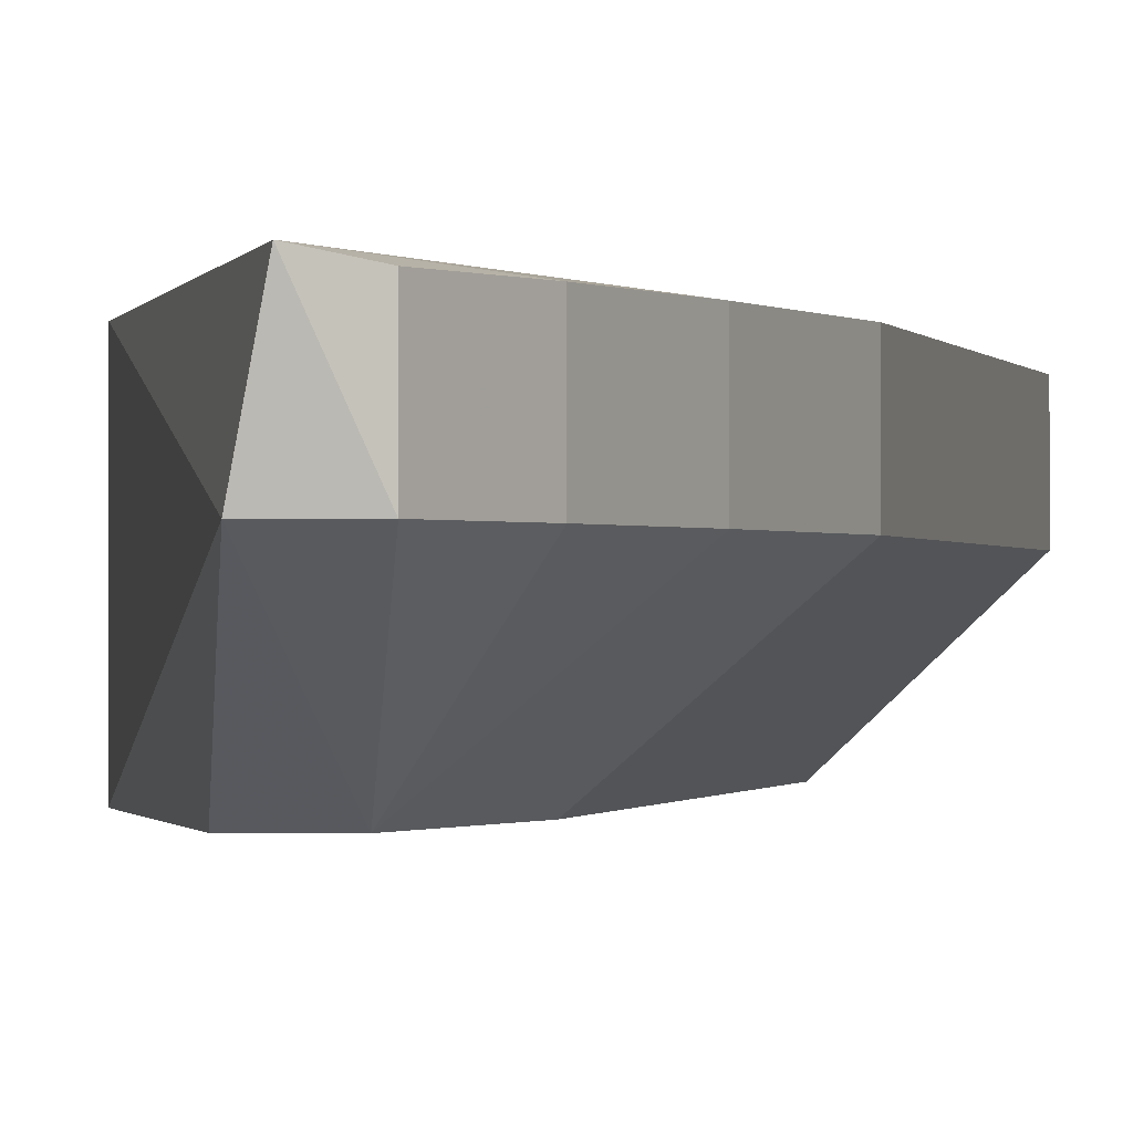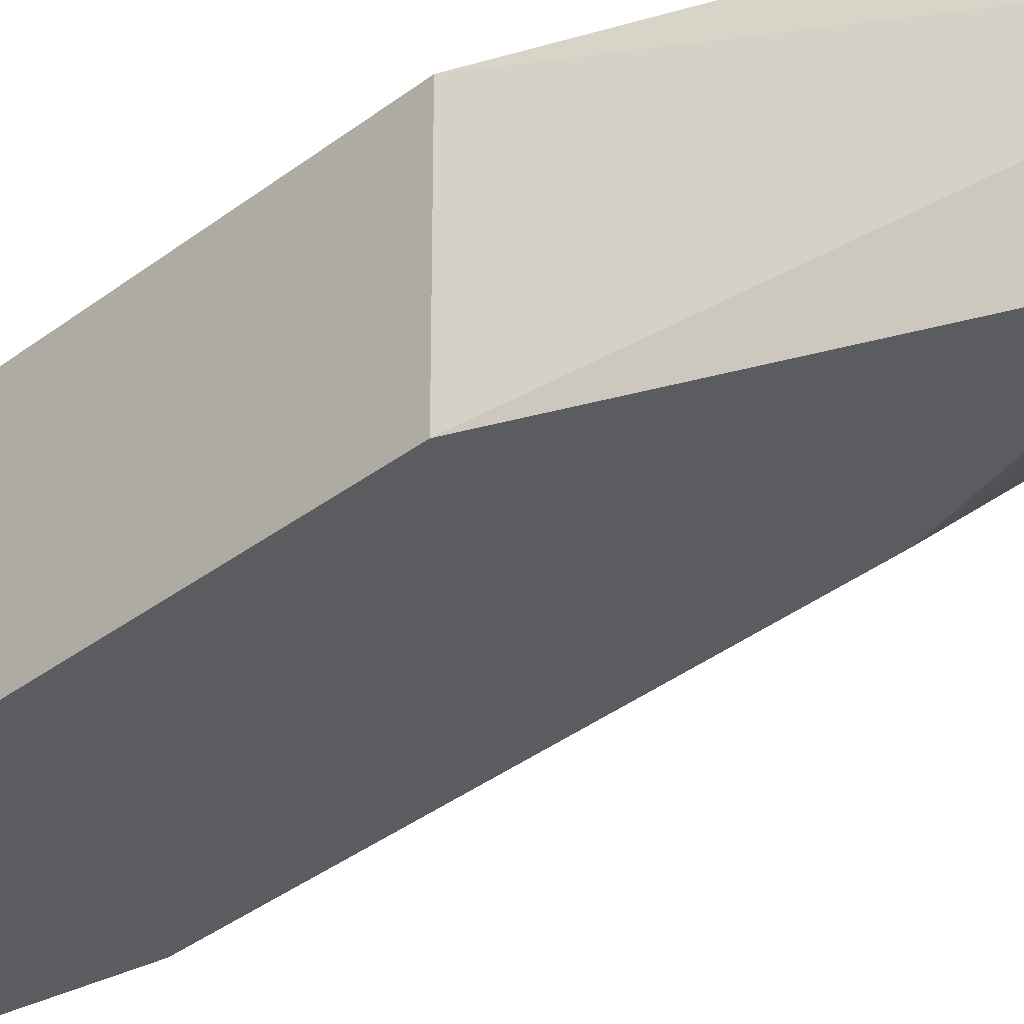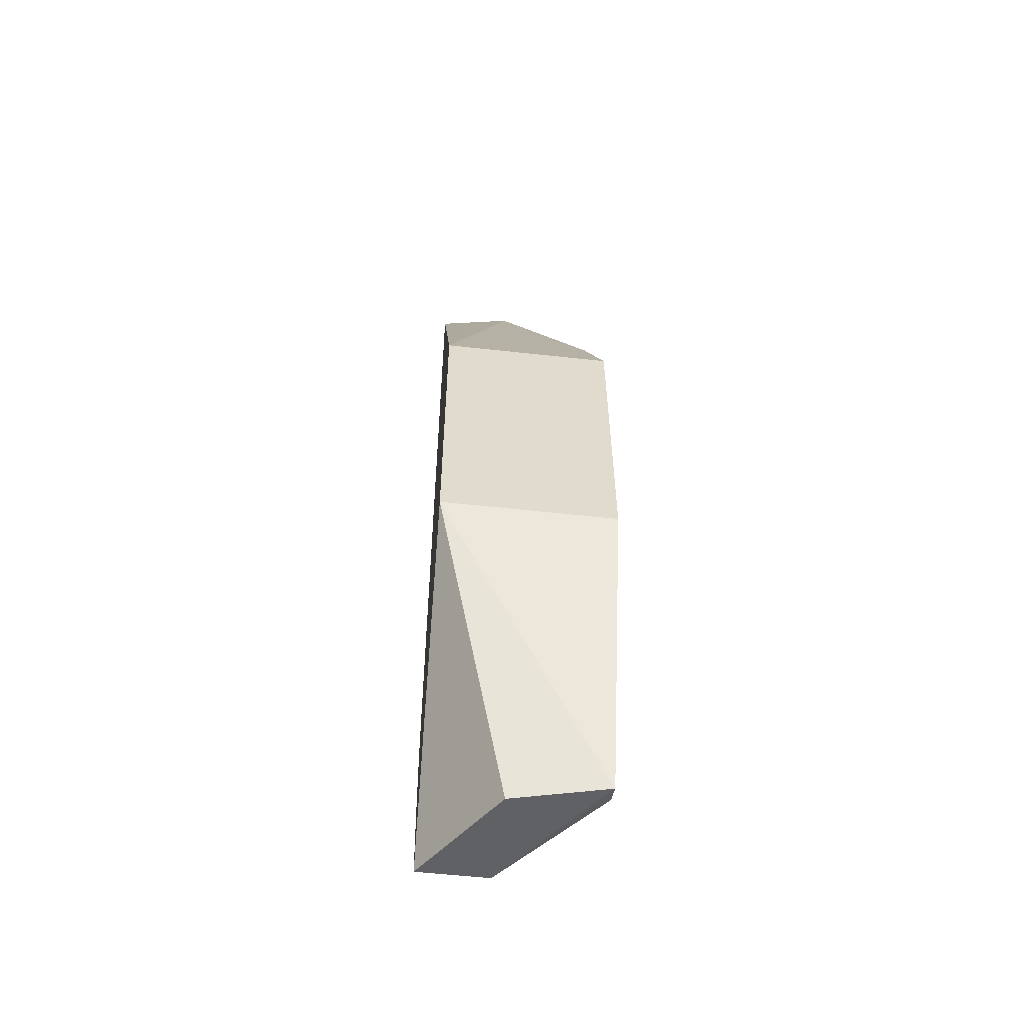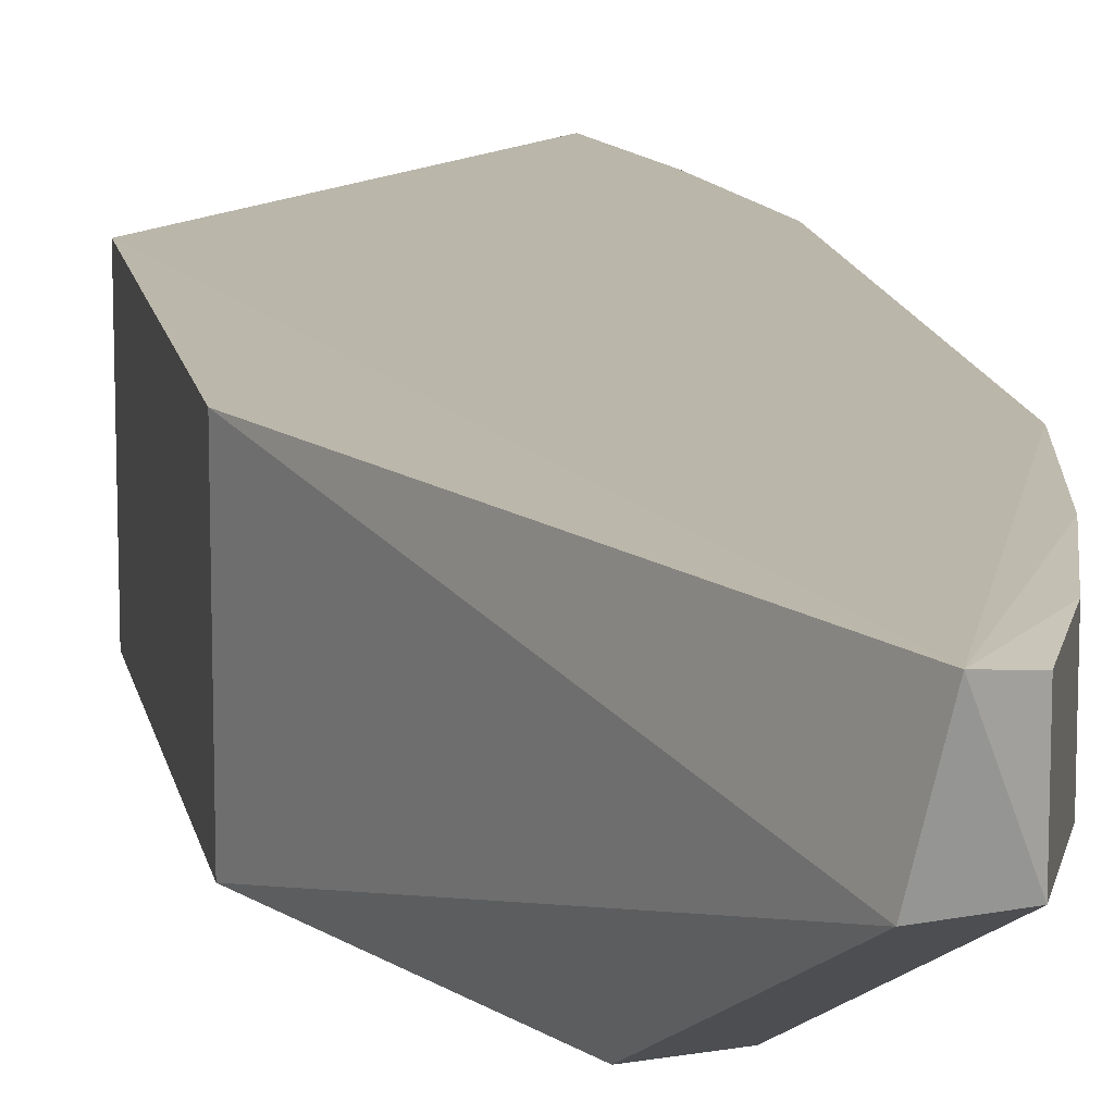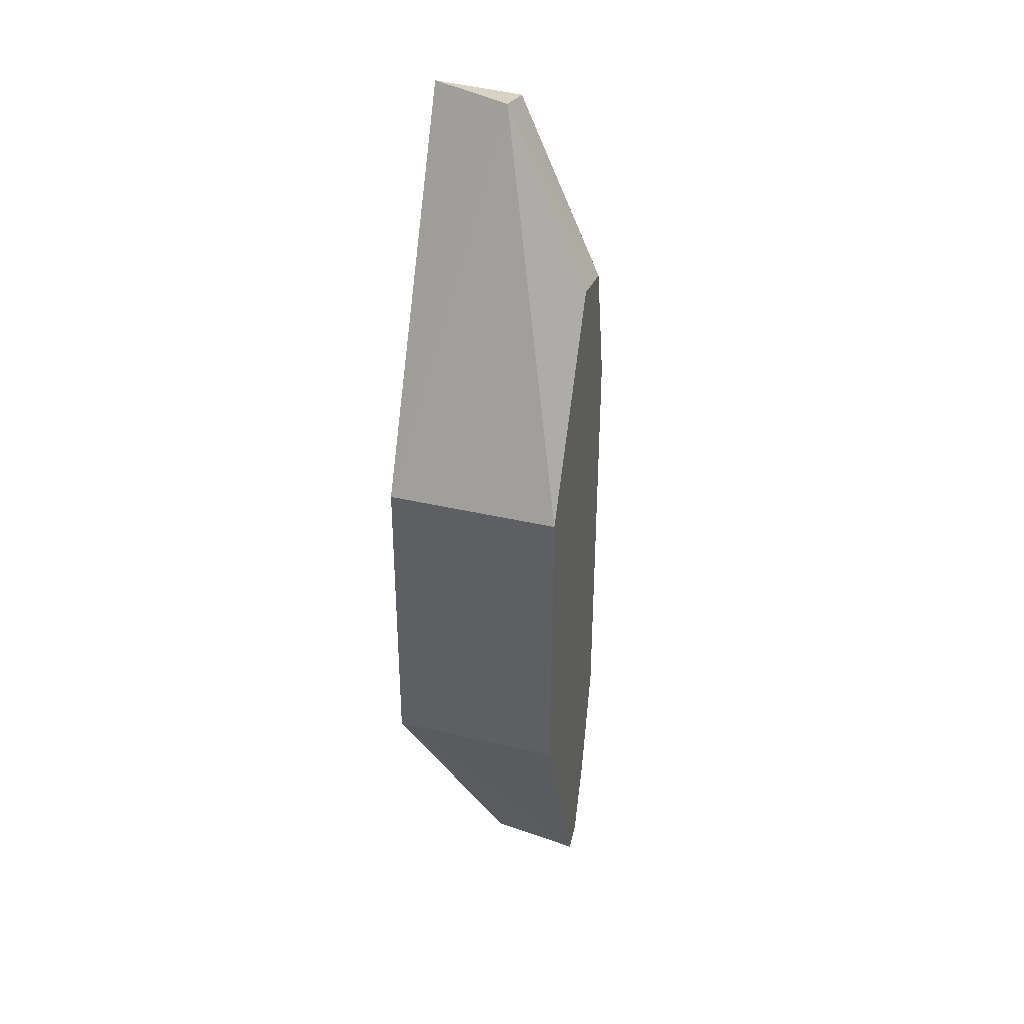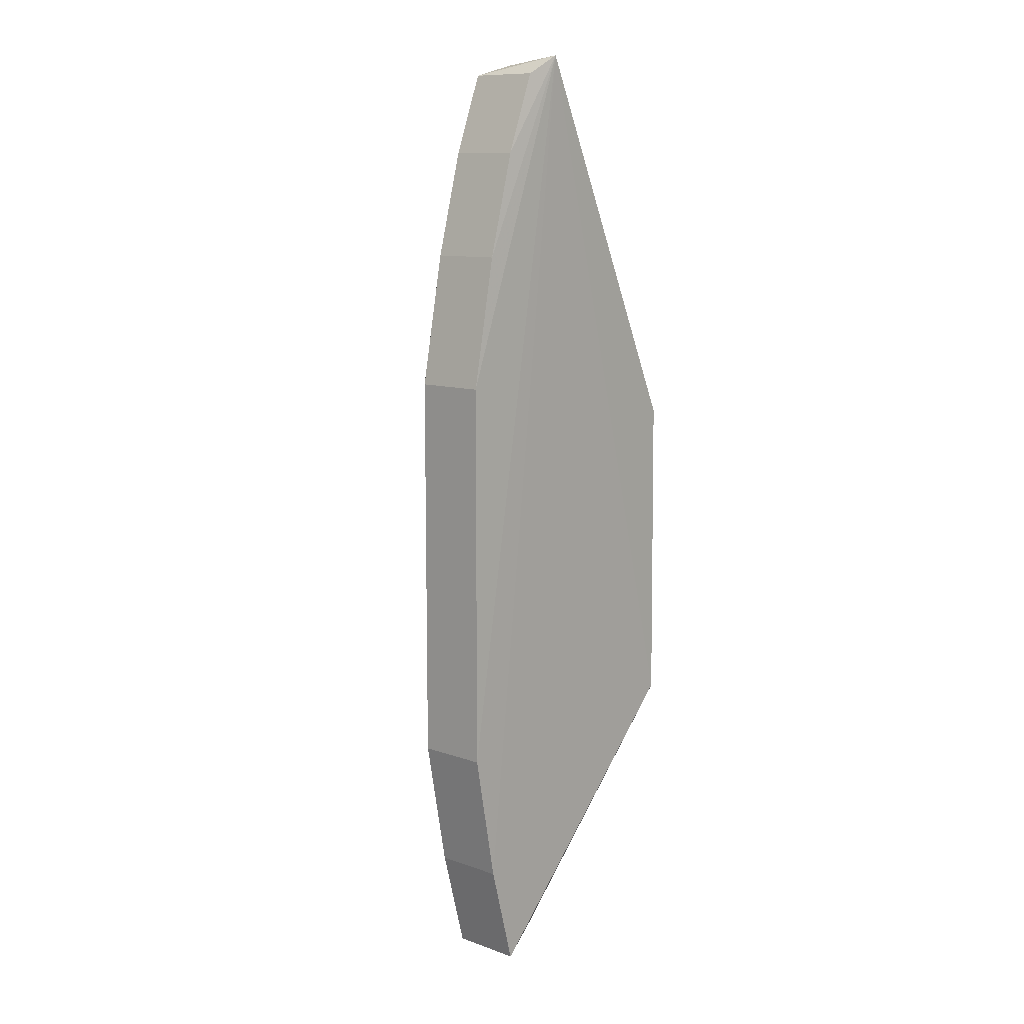
<metadata>
{"format":"obj","ext":"obj","renderer":"f3d","projection":"perspective","resolution":1024,"background":"white","views":[{"elev":-0.6,"azim":-166.6,"up":"+Z"},{"elev":-34.3,"azim":136.7,"up":"+Z"},{"elev":-56.3,"azim":83.4,"up":"+Y"},{"elev":14.2,"azim":169.9,"up":"+Z"},{"elev":38.0,"azim":106.6,"up":"+Y"},{"elev":10.6,"azim":-48.5,"up":"+Y"}]}
</metadata>
<code>
o ../../../cover001
v 2.724 40.18 -10.69
v 6.433 25.48 -10.69
v 6.369 32.21 -14.33
v 3.151 36.47 -14.33
v 0.849 22.28 -10.83
v 3.081 40.05 -12.33
v 6.369 32.21 -10.69
v 0.3275 33.23 -12.33
v 4.201 19.88 -14.33
v 4.201 36.69 -14.33
v 0.3275 33.23 -10.83
v 2.065 39.79 -12.33
v 6.433 25.48 -14.33
v 1.431 20.11 -10.83
v 2.539 24.49 -14.33
v 0.3275 25.02 -12.33
v 0.3275 25.02 -10.83
v 0.849 35.97 -12.33
v 1.431 38.14 -10.83
v 3.831 19.76 -12.33
v 2.539 33.76 -14.33
v 0.849 22.28 -12.33
v 1.431 38.14 -12.33
v 0.849 35.97 -10.83
v 2.065 39.79 -10.83
v 1.431 20.11 -12.33
v 3.151 21.78 -14.33
v 3.717 20.1 -14.33
f 5 2 1
f 7 1 2
f 7 2 3
f 7 6 1
f 7 3 6
f 9 4 3
f 10 6 3
f 10 3 4
f 10 4 6
f 12 6 4
f 12 1 6
f 13 9 3
f 13 3 2
f 13 2 9
f 14 2 5
f 15 4 9
f 16 11 8
f 17 5 1
f 17 1 11
f 17 16 5
f 17 11 16
f 18 8 11
f 20 9 2
f 20 2 14
f 21 4 15
f 21 18 4
f 21 8 18
f 21 16 8
f 21 15 16
f 22 14 5
f 22 5 16
f 22 16 15
f 23 12 4
f 23 4 18
f 23 19 12
f 23 18 19
f 24 11 1
f 24 1 19
f 24 19 18
f 24 18 11
f 25 19 1
f 25 1 12
f 25 12 19
f 26 20 14
f 26 9 20
f 26 14 22
f 27 26 22
f 27 22 15
f 27 15 9
f 28 27 9
f 28 9 26
f 28 26 27

</code>
